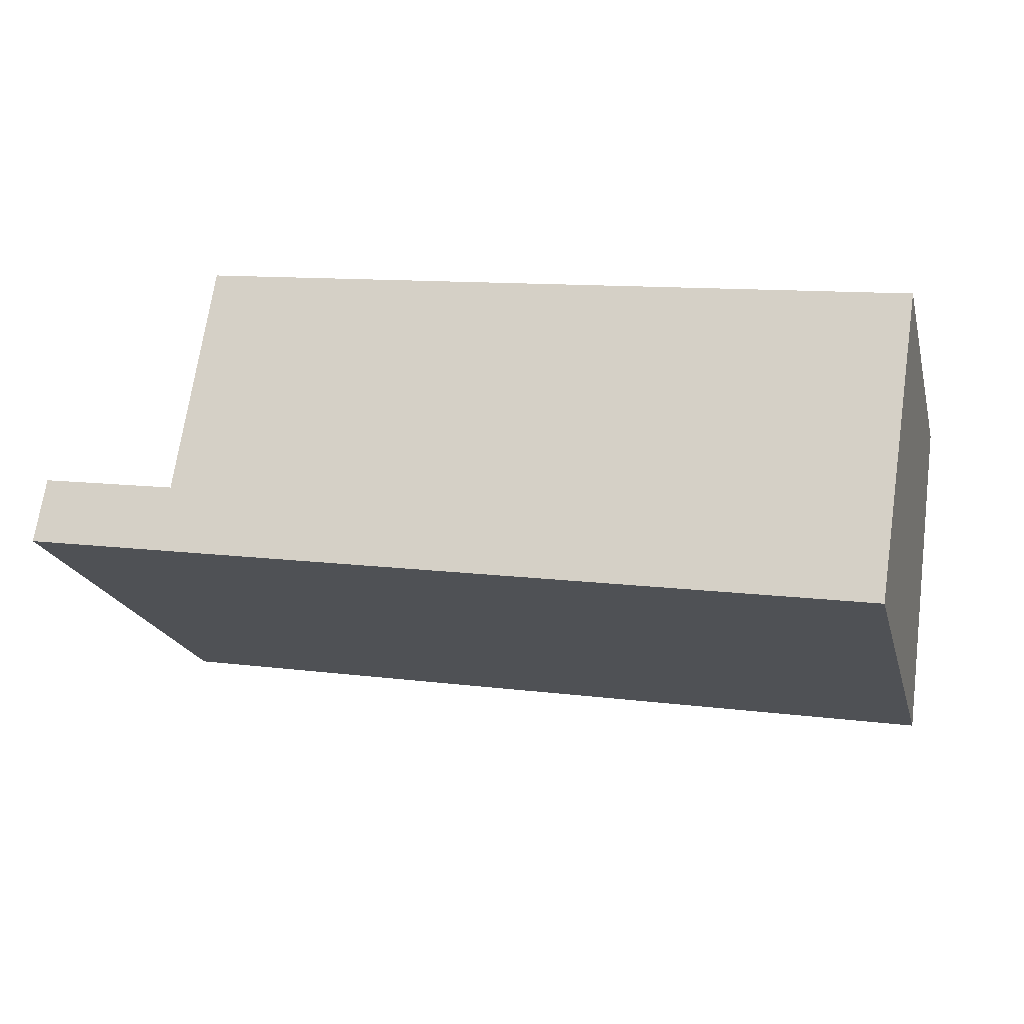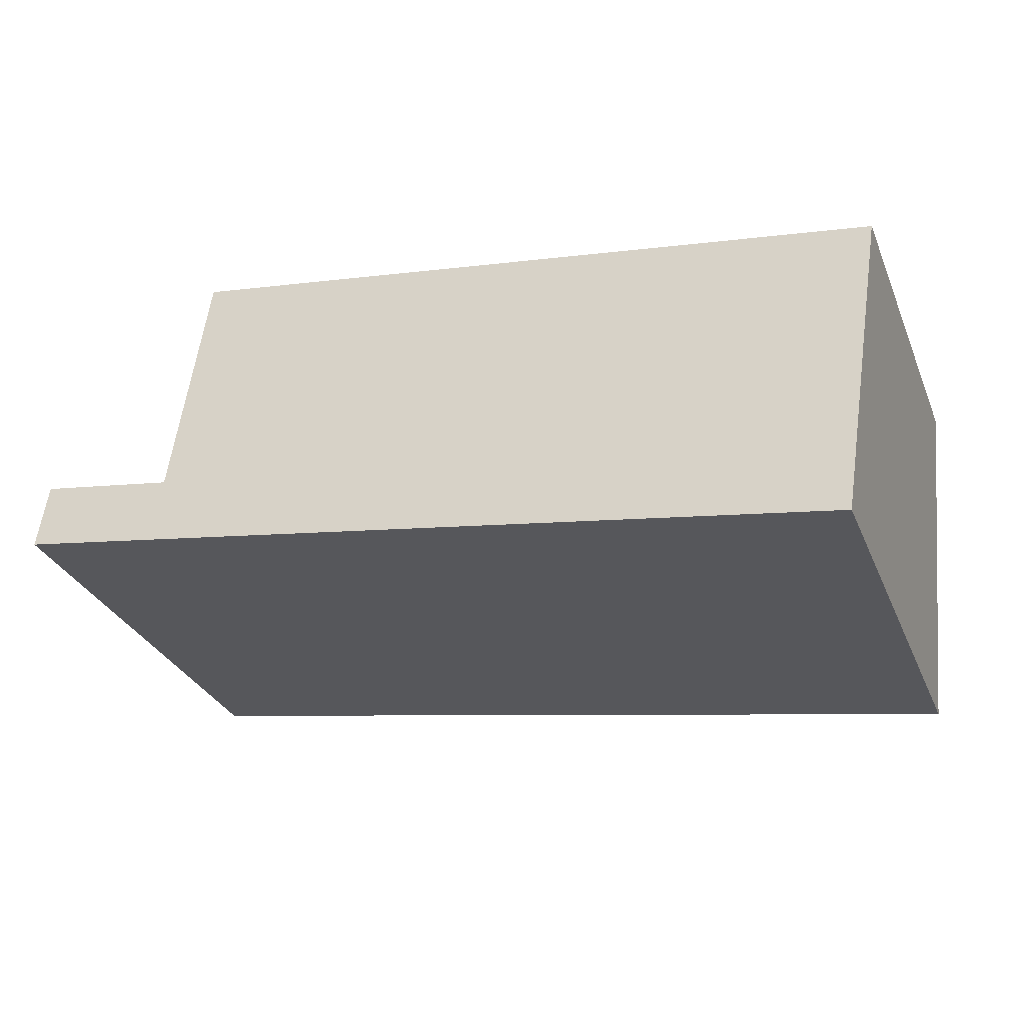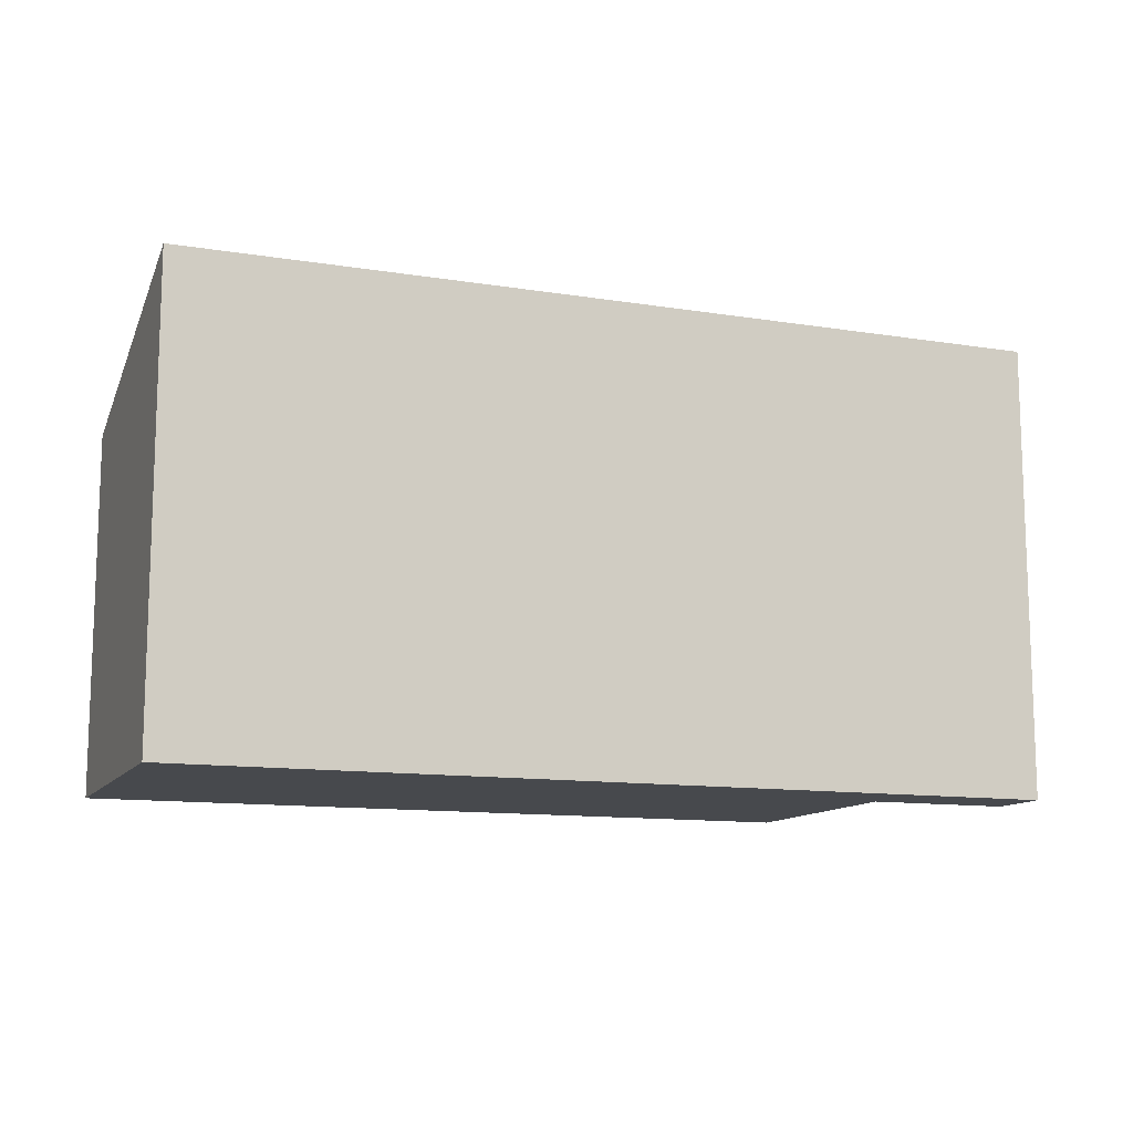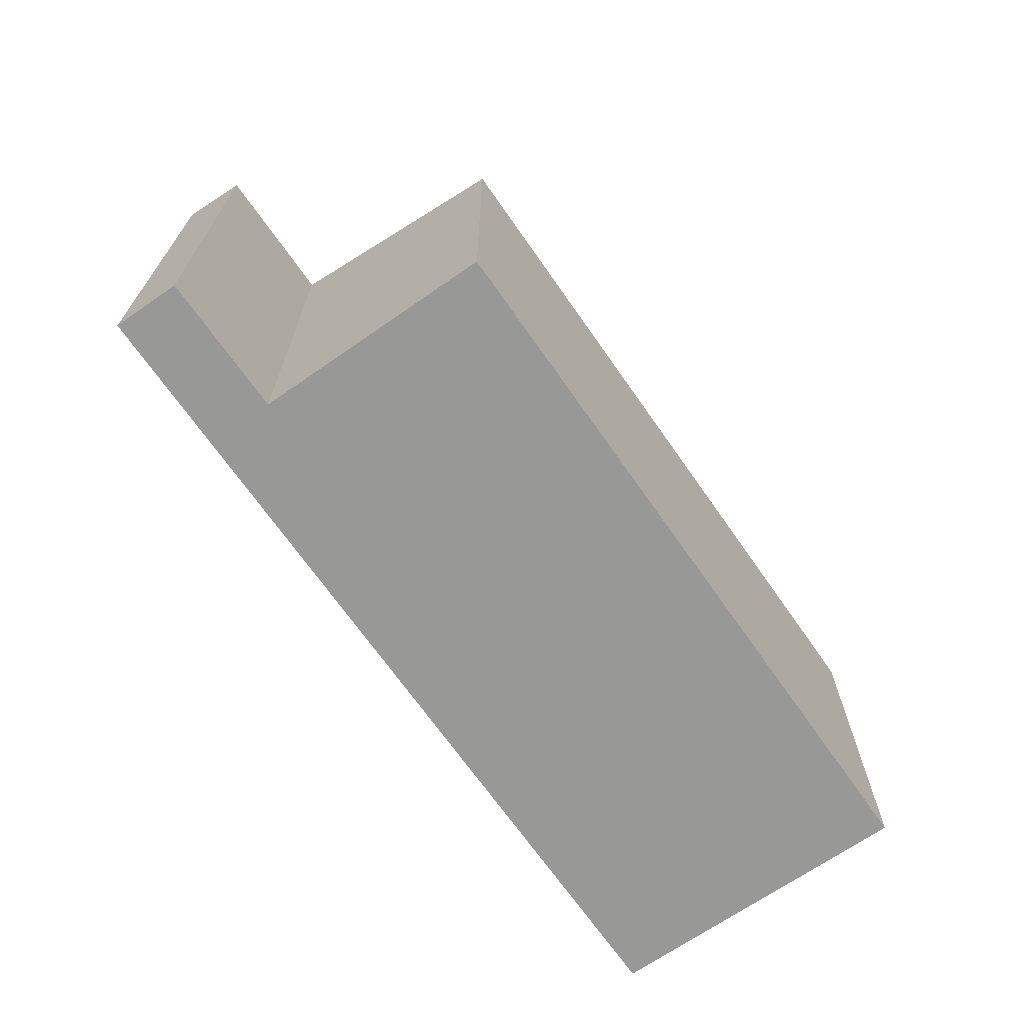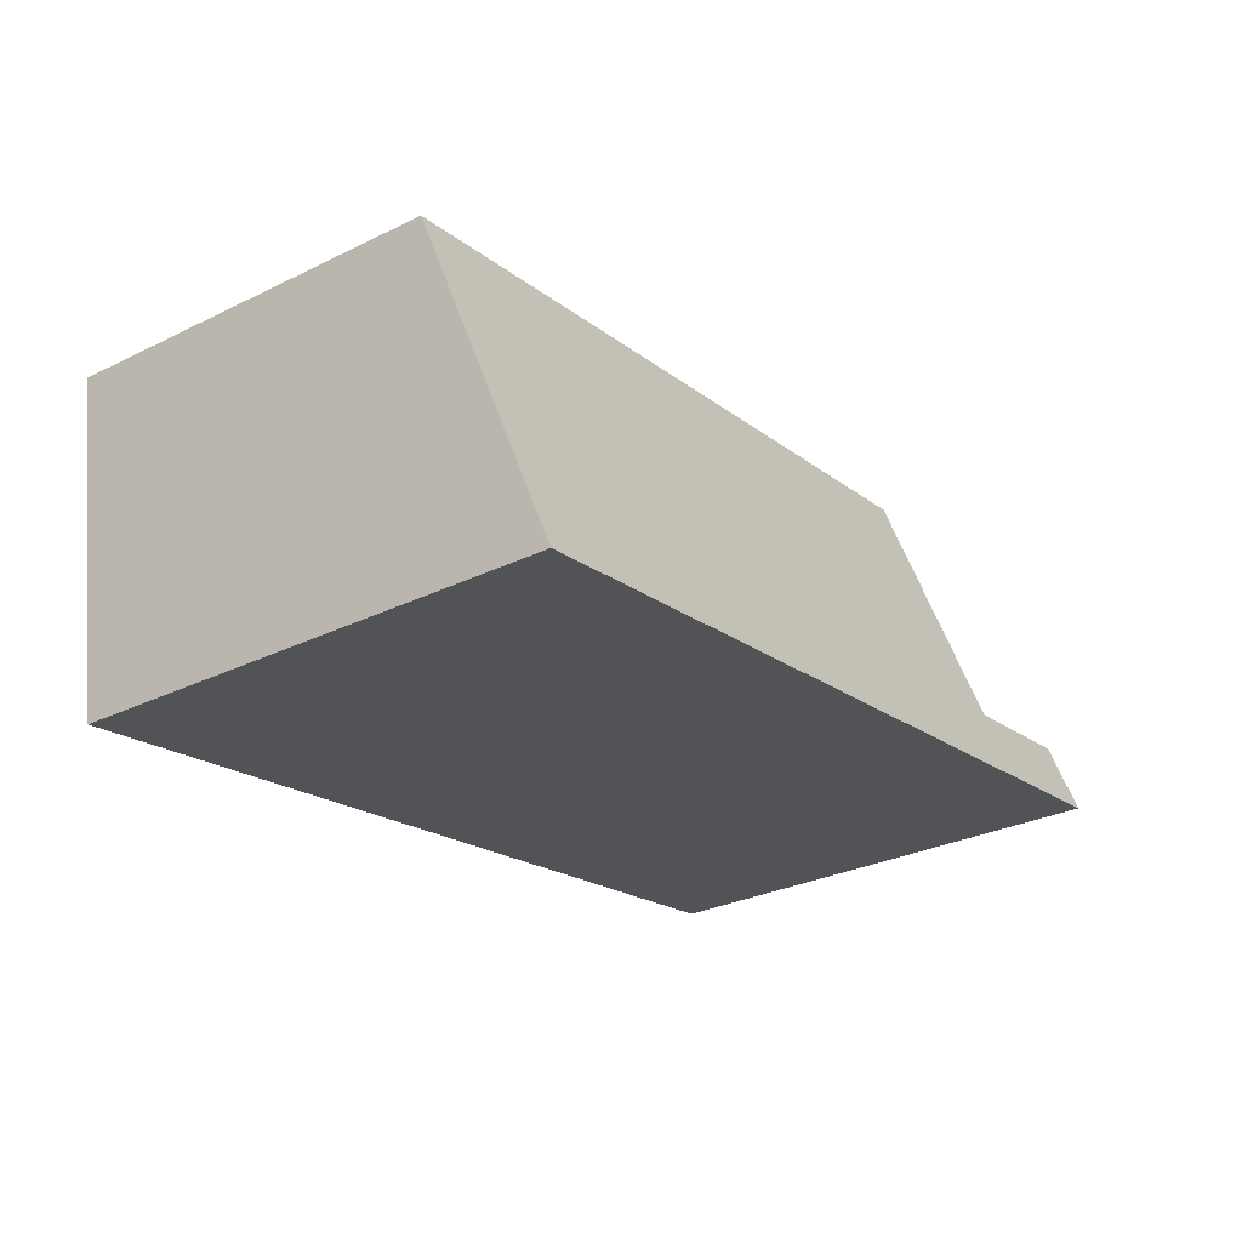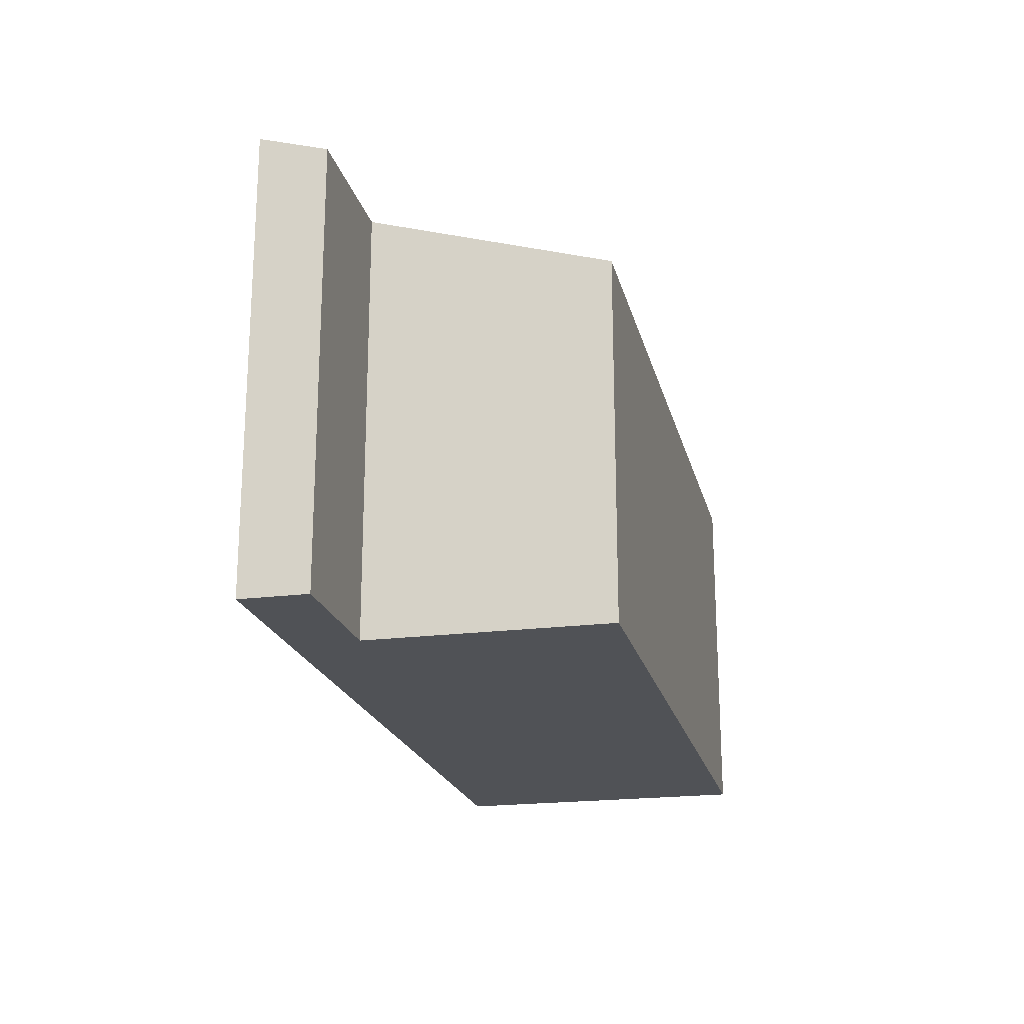
<metadata>
{"format":"obj","ext":"obj","renderer":"f3d","projection":"perspective","resolution":1024,"background":"white","views":[{"elev":-20.7,"azim":14.1,"up":"+Z"},{"elev":-30.9,"azim":20.3,"up":"+Z"},{"elev":-12.0,"azim":168.0,"up":"+Y"},{"elev":-68.4,"azim":-46.3,"up":"+Y"},{"elev":-30.1,"azim":125.3,"up":"+Z"},{"elev":-20.6,"azim":-68.1,"up":"+Y"}]}
</metadata>
<code>
v  7.099 3.769 -1.123
v  1.545 2.997 2.346
v  7.493 2.991 1.425
v  1.24 3.599 0.373
v  0 3.769 2.308e-16
v  0.086 3.601 0.551
v  1.545 -1.437e-16 2.346
v  7.493 -8.726e-17 1.425
v  0.086 -3.374e-17 0.551
v  1.24 -2.284e-17 0.373
v  7.099 6.876e-17 -1.123
v  0 0 0
g defaultobject
f 1 2 3
f 2 1 4
f 4 1 5
f 4 5 6
f 7 3 2
f 3 7 8
f 9 4 6
f 4 9 10
f 3 11 1
f 11 3 8
f 11 5 1
f 5 11 12
f 12 6 5
f 6 12 9
f 10 2 4
f 2 10 7
f 7 11 8
f 11 7 10
f 11 10 12
f 12 10 9

</code>
